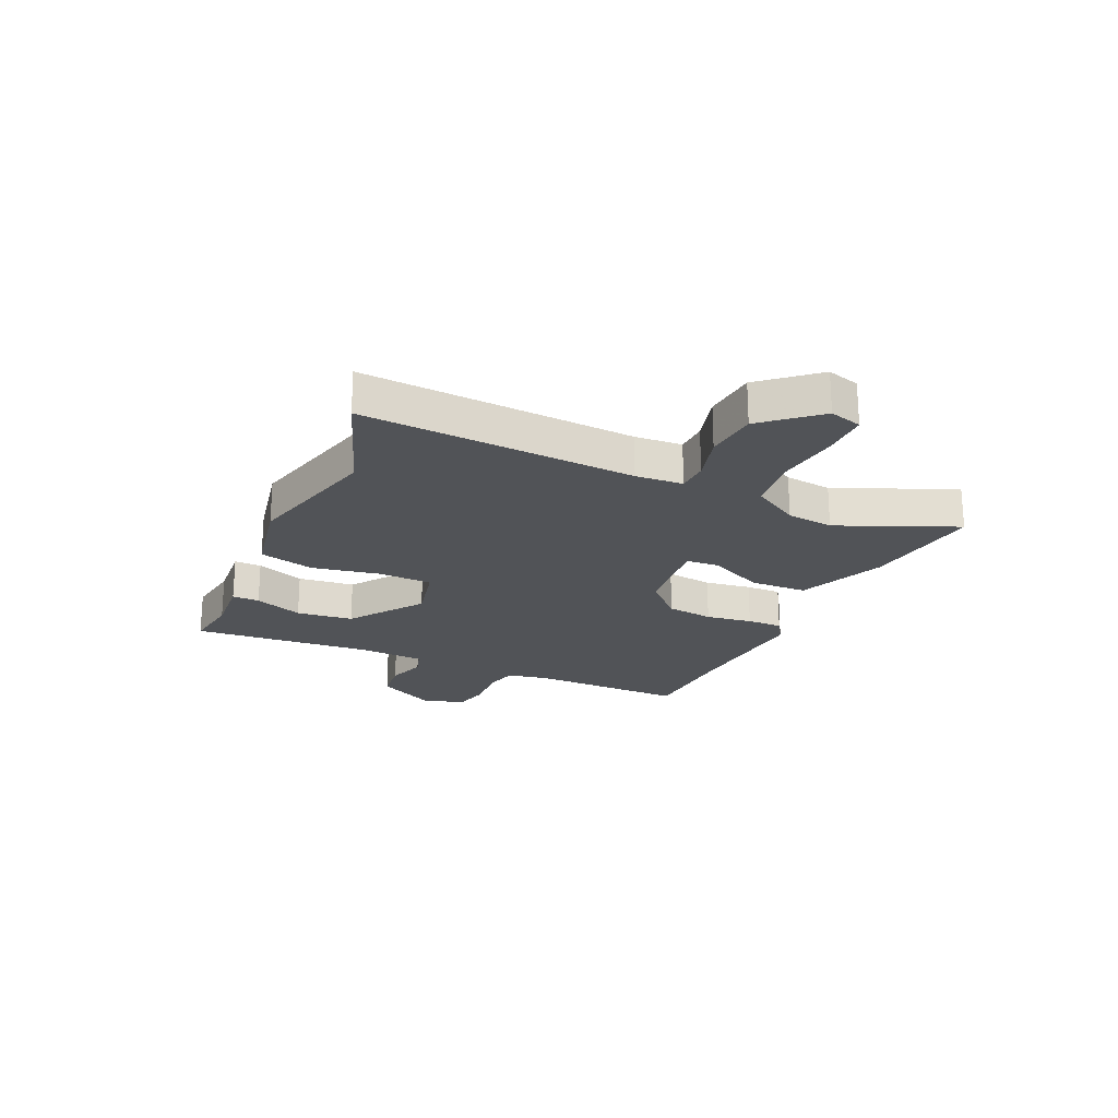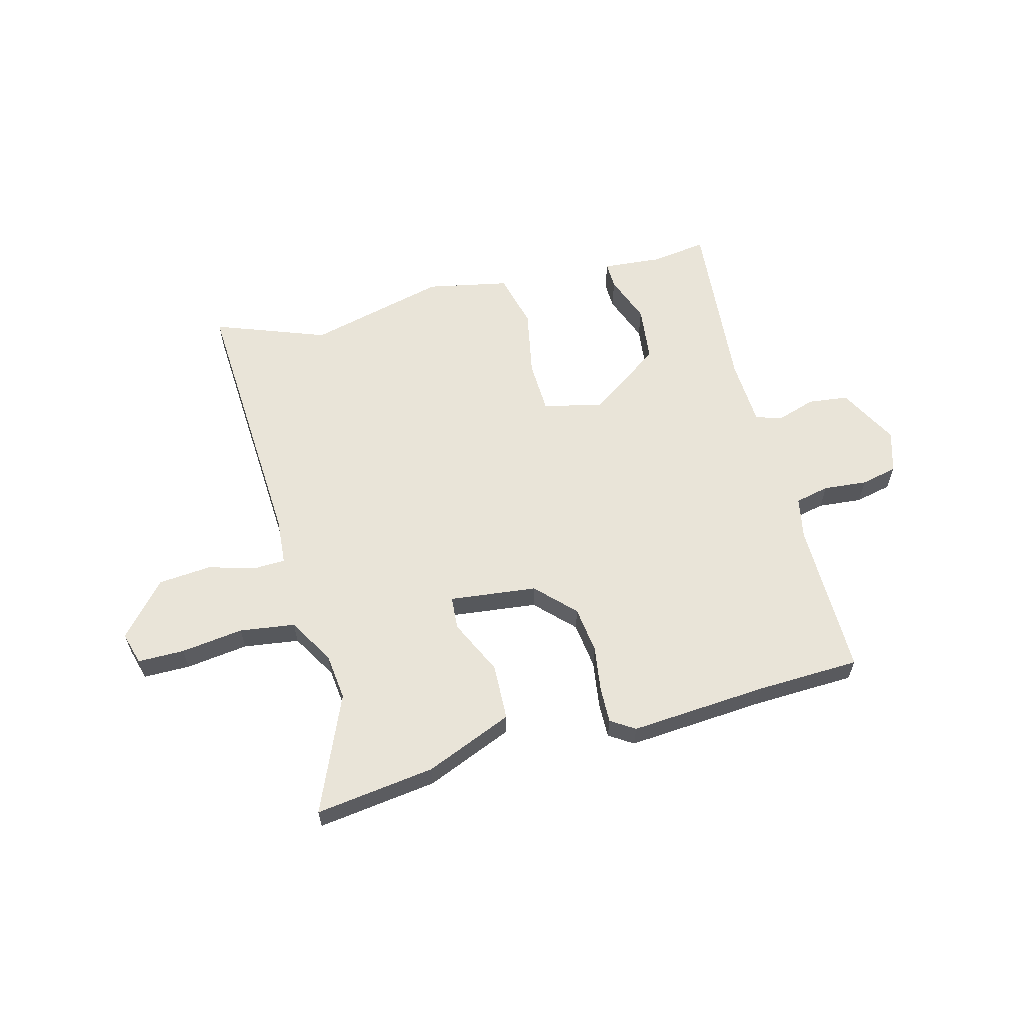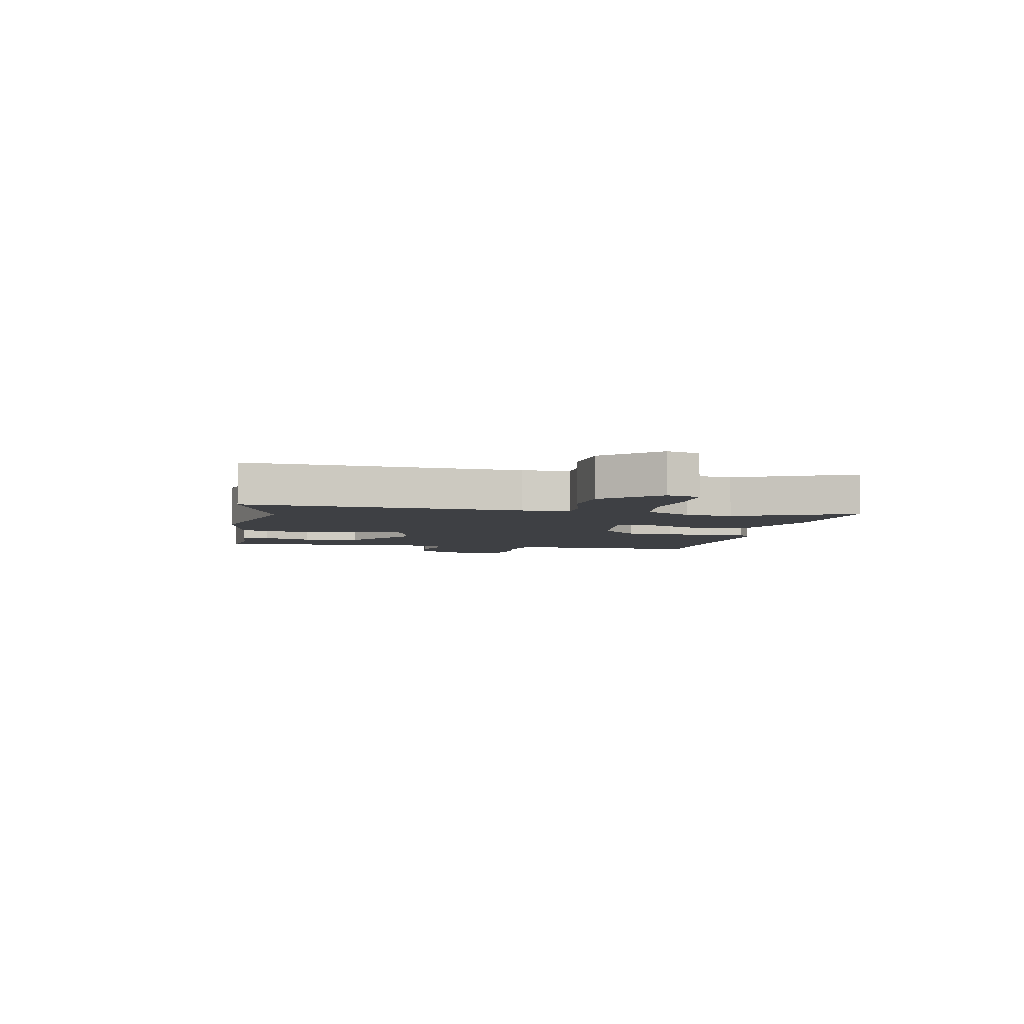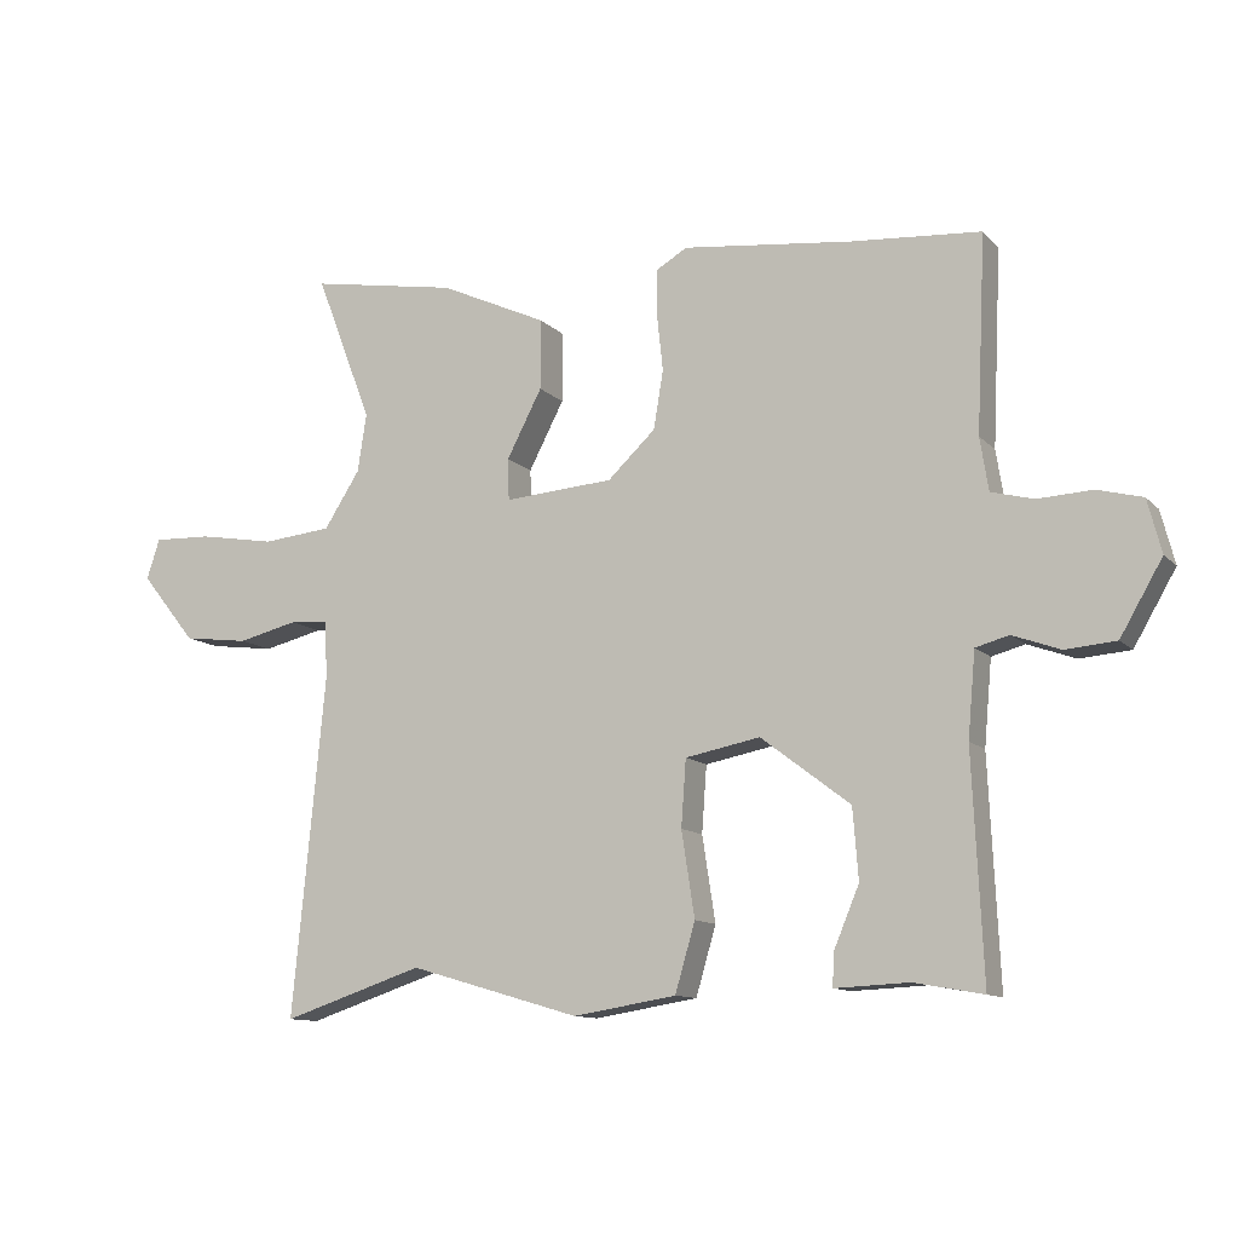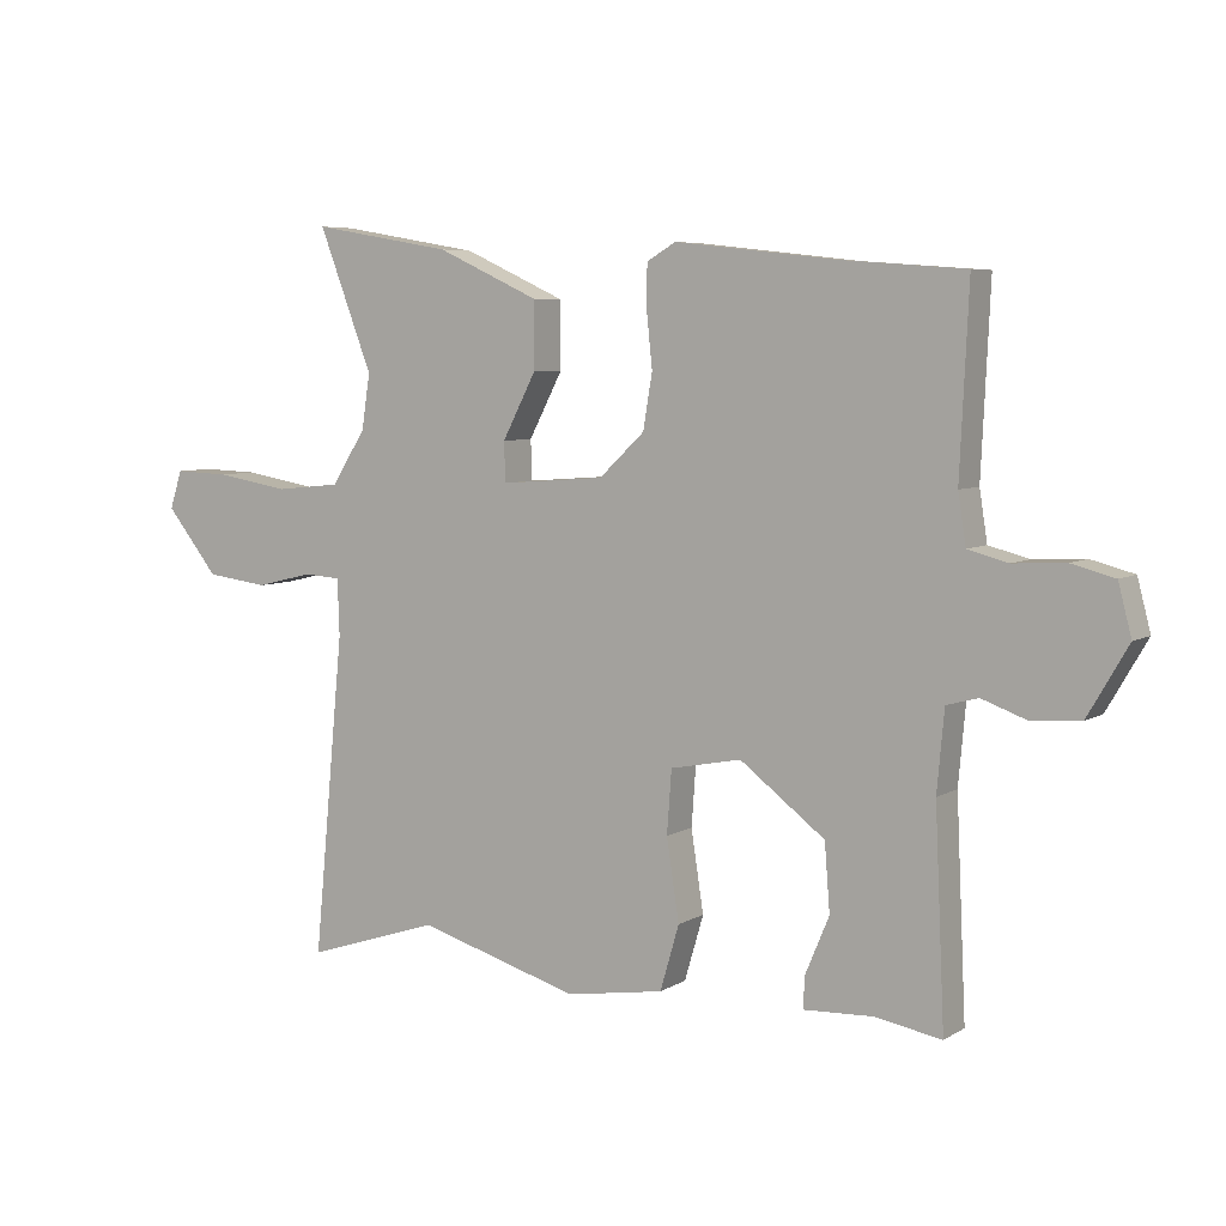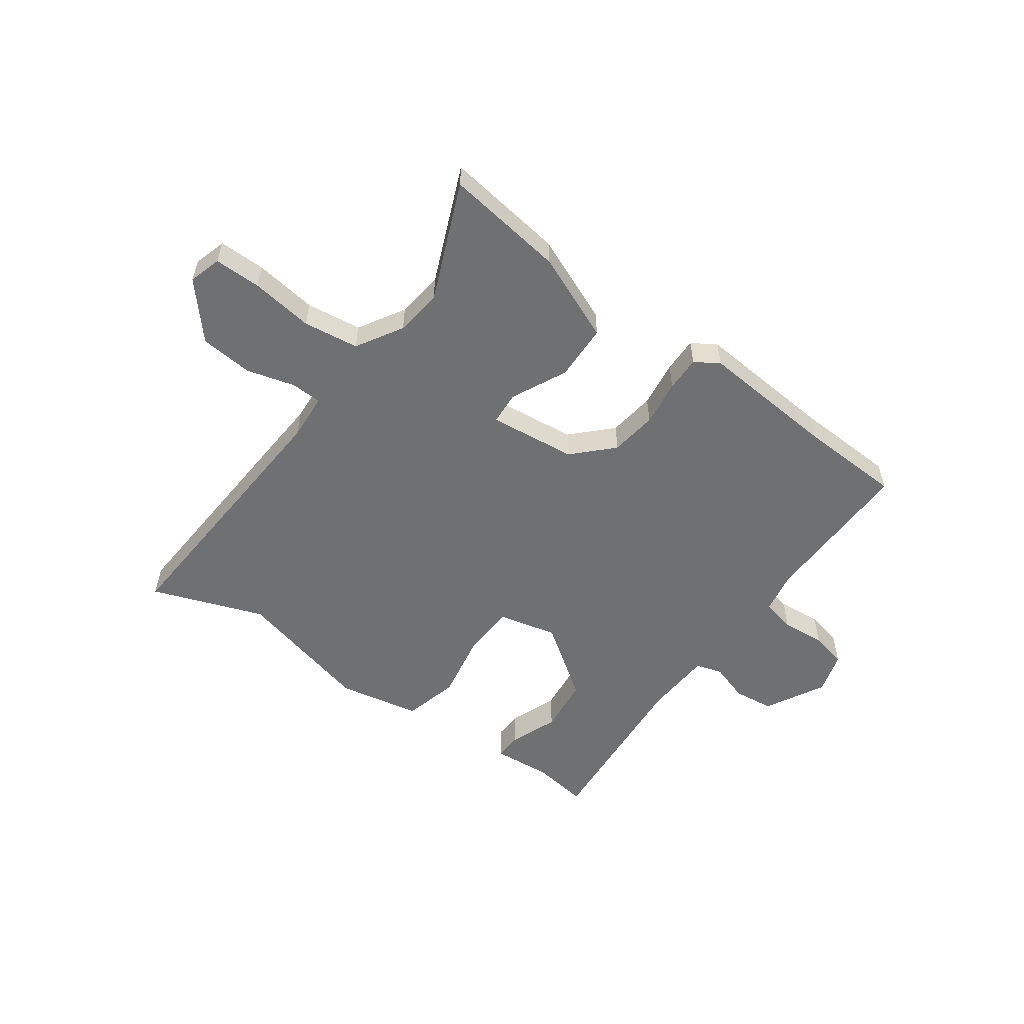
<metadata>
{"format":"obj","ext":"obj","renderer":"f3d","projection":"perspective","resolution":1024,"background":"white","views":[{"elev":-22.0,"azim":-112.4,"up":"+Y"},{"elev":60.5,"azim":-12.5,"up":"+Y"},{"elev":-4.7,"azim":-99.1,"up":"+Y"},{"elev":-11.3,"azim":25.3,"up":"+Z"},{"elev":6.1,"azim":31.0,"up":"+Z"},{"elev":-54.9,"azim":-33.9,"up":"+Y"}]}
</metadata>
<code>
v -0.349 0.07 -0.45
v -0.553 0.07 -0.517
v -0.506 0.07 -0.029
v -0.509 0.07 0.056
v -0.565 0.07 0.06
v -0.652 0.07 0.039
v -0.747 0.07 0.051
v -0.827 0.07 0.15
v -0.808 0.07 0.208
v -0.724 0.07 0.205
v -0.612 0.07 0.186
v -0.512 0.07 0.196
v -0.46 0.07 0.277
v -0.447 0.07 0.361
v -0.529 0.07 0.575
v -0.315 0.07 0.538
v -0.16 0.07 0.467
v -0.16 0.07 0.365
v -0.211 0.07 0.267
v -0.209 0.07 0.207
v -0.051 0.07 0.219
v 0.018 0.07 0.284
v 0.032 0.07 0.368
v 0.023 0.07 0.452
v 0.024 0.07 0.516
v 0.068 0.07 0.542
v 0.315 0.07 0.514
v 0.5 0.07 0.5
v 0.487 0.07 0.219
v 0.499 0.07 0.143
v 0.56 0.07 0.127
v 0.639 0.07 0.131
v 0.704 0.07 0.114
v 0.724 0.07 0.037
v 0.663 0.07 -0.068
v 0.59 0.07 -0.074
v 0.521 0.07 -0.049
v 0.473 0.07 -0.062
v 0.462 0.07 -0.184
v 0.477 0.07 -0.507
v 0.377 0.07 -0.489
v 0.27 0.07 -0.494
v 0.273 0.07 -0.445
v 0.309 0.07 -0.359
v 0.301 0.07 -0.257
v 0.172 0.07 -0.159
v 0.064 0.07 -0.18
v 0.057 0.07 -0.276
v 0.076 0.07 -0.399
v 0.047 0.07 -0.498
v -0.102 0.07 -0.522
v -0.349 0 -0.45
v -0.553 0 -0.517
v -0.506 0 -0.029
v -0.509 0 0.056
v -0.565 0 0.06
v -0.652 0 0.039
v -0.747 0 0.051
v -0.827 0 0.15
v -0.808 0 0.208
v -0.724 0 0.205
v -0.612 0 0.186
v -0.512 0 0.196
v -0.46 0 0.277
v -0.447 0 0.361
v -0.529 0 0.575
v -0.315 0 0.538
v -0.16 0 0.467
v -0.16 0 0.365
v -0.211 0 0.267
v -0.209 0 0.207
v -0.051 0 0.219
v 0.018 0 0.284
v 0.032 0 0.368
v 0.023 0 0.452
v 0.024 0 0.516
v 0.068 0 0.542
v 0.315 0 0.514
v 0.5 0 0.5
v 0.487 0 0.219
v 0.499 0 0.143
v 0.56 0 0.127
v 0.639 0 0.131
v 0.704 0 0.114
v 0.724 0 0.037
v 0.663 0 -0.068
v 0.59 0 -0.074
v 0.521 0 -0.049
v 0.473 0 -0.062
v 0.462 0 -0.184
v 0.477 0 -0.507
v 0.377 0 -0.489
v 0.27 0 -0.494
v 0.273 0 -0.445
v 0.309 0 -0.359
v 0.301 0 -0.257
v 0.172 0 -0.159
v 0.064 0 -0.18
v 0.057 0 -0.276
v 0.076 0 -0.399
v 0.047 0 -0.498
v -0.102 0 -0.522
f 48 49 50 51
f 47 48 51 1
f 41 42 43 44
f 39 40 41 44
f 38 39 44 45
f 34 35 36 37
f 34 37 38
f 31 32 33 34
f 30 31 34 38
f 29 30 38 45
f 27 28 29 45
f 23 24 25 26
f 22 23 26 27
f 21 22 27 45
f 16 17 18 19
f 14 15 16 19
f 13 14 19 20
f 12 13 20
f 11 12 20
f 8 9 10 11
f 8 11 20
f 5 6 7 8
f 4 5 8 20
f 3 4 20 21
f 47 1 2 3
f 46 47 3 21
f 21 45 46
f 102 101 100 99
f 52 102 99 98
f 95 94 93 92
f 95 92 91 90
f 96 95 90 89
f 88 87 86 85
f 89 88 85
f 85 84 83 82
f 89 85 82 81
f 96 89 81 80
f 96 80 79 78
f 77 76 75 74
f 78 77 74 73
f 96 78 73 72
f 70 69 68 67
f 70 67 66 65
f 71 70 65 64
f 71 64 63
f 71 63 62
f 62 61 60 59
f 71 62 59
f 59 58 57 56
f 71 59 56 55
f 72 71 55 54
f 54 53 52 98
f 72 54 98 97
f 97 96 72
f 1 52 53 2
f 2 53 54 3
f 3 54 55 4
f 4 55 56 5
f 5 56 57 6
f 6 57 58 7
f 7 58 59 8
f 8 59 60 9
f 9 60 61 10
f 10 61 62 11
f 11 62 63 12
f 12 63 64 13
f 13 64 65 14
f 14 65 66 15
f 15 66 67 16
f 16 67 68 17
f 17 68 69 18
f 18 69 70 19
f 19 70 71 20
f 20 71 72 21
f 21 72 73 22
f 22 73 74 23
f 23 74 75 24
f 24 75 76 25
f 25 76 77 26
f 26 77 78 27
f 27 78 79 28
f 28 79 80 29
f 29 80 81 30
f 30 81 82 31
f 31 82 83 32
f 32 83 84 33
f 33 84 85 34
f 34 85 86 35
f 35 86 87 36
f 36 87 88 37
f 37 88 89 38
f 38 89 90 39
f 39 90 91 40
f 40 91 92 41
f 41 92 93 42
f 42 93 94 43
f 43 94 95 44
f 44 95 96 45
f 45 96 97 46
f 46 97 98 47
f 47 98 99 48
f 48 99 100 49
f 49 100 101 50
f 50 101 102 51
f 51 102 52 1

</code>
